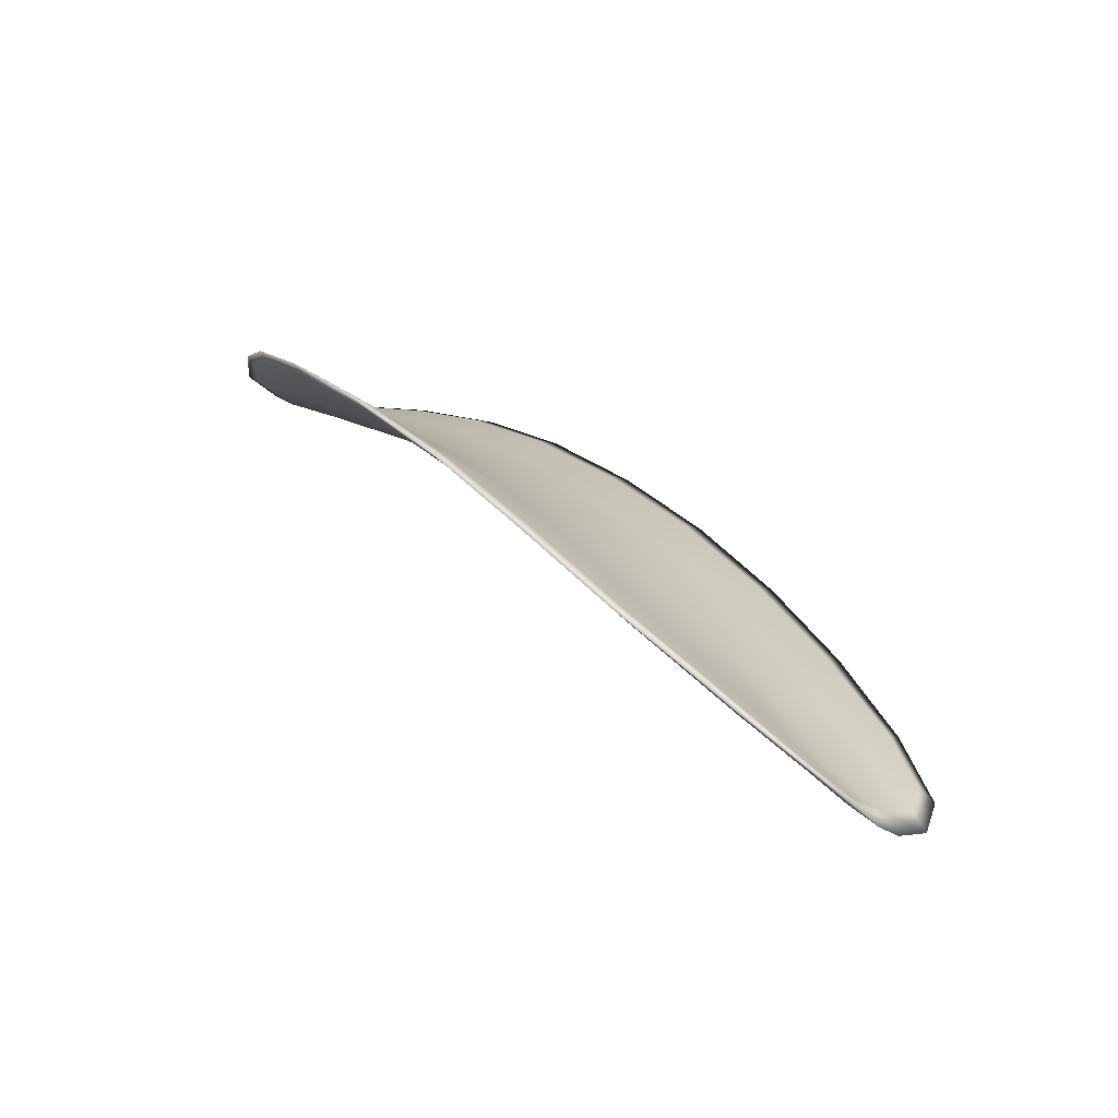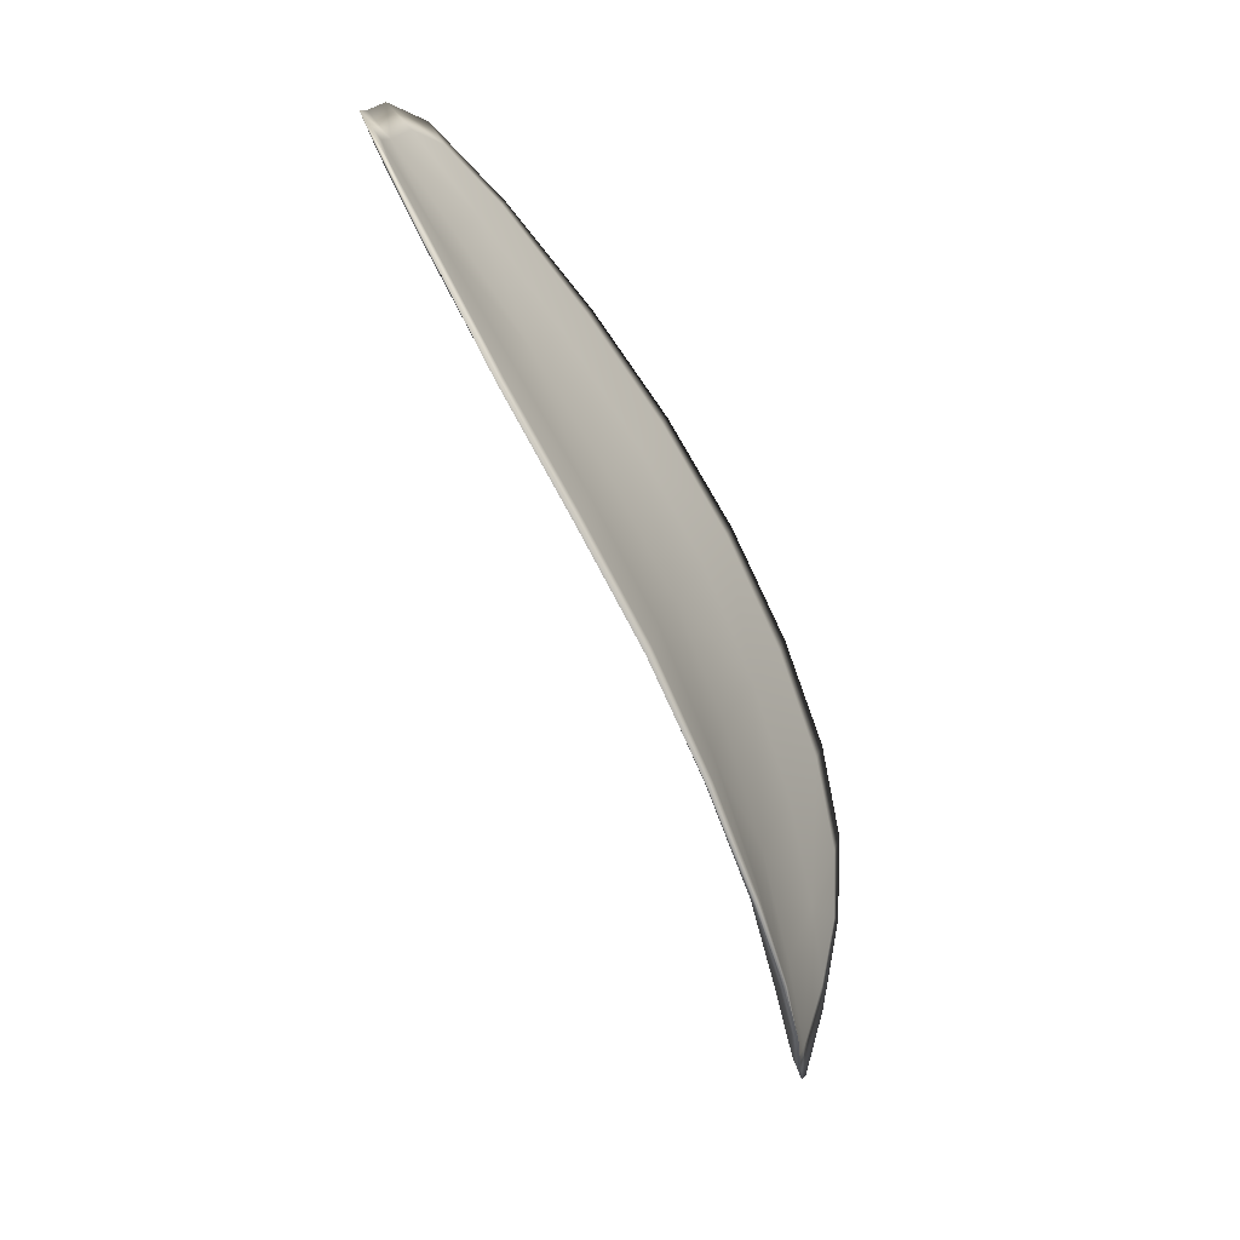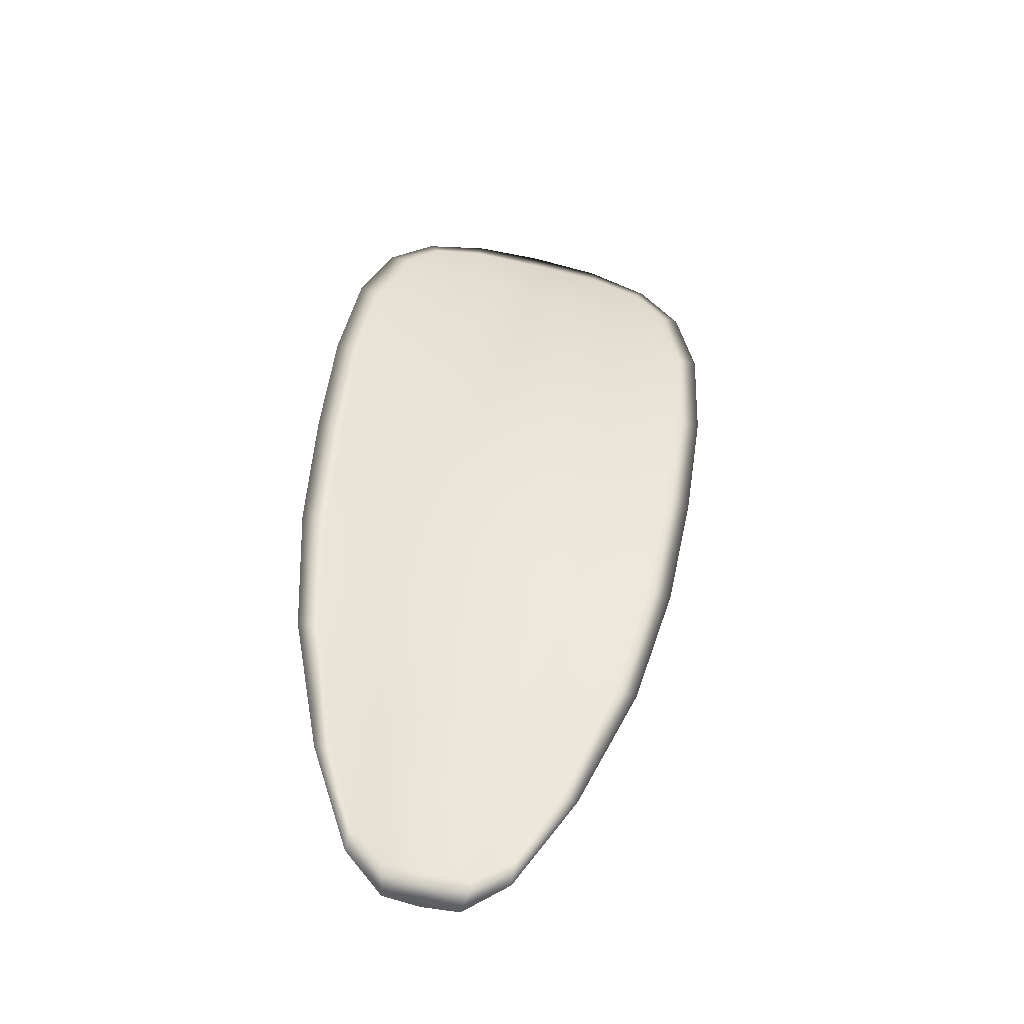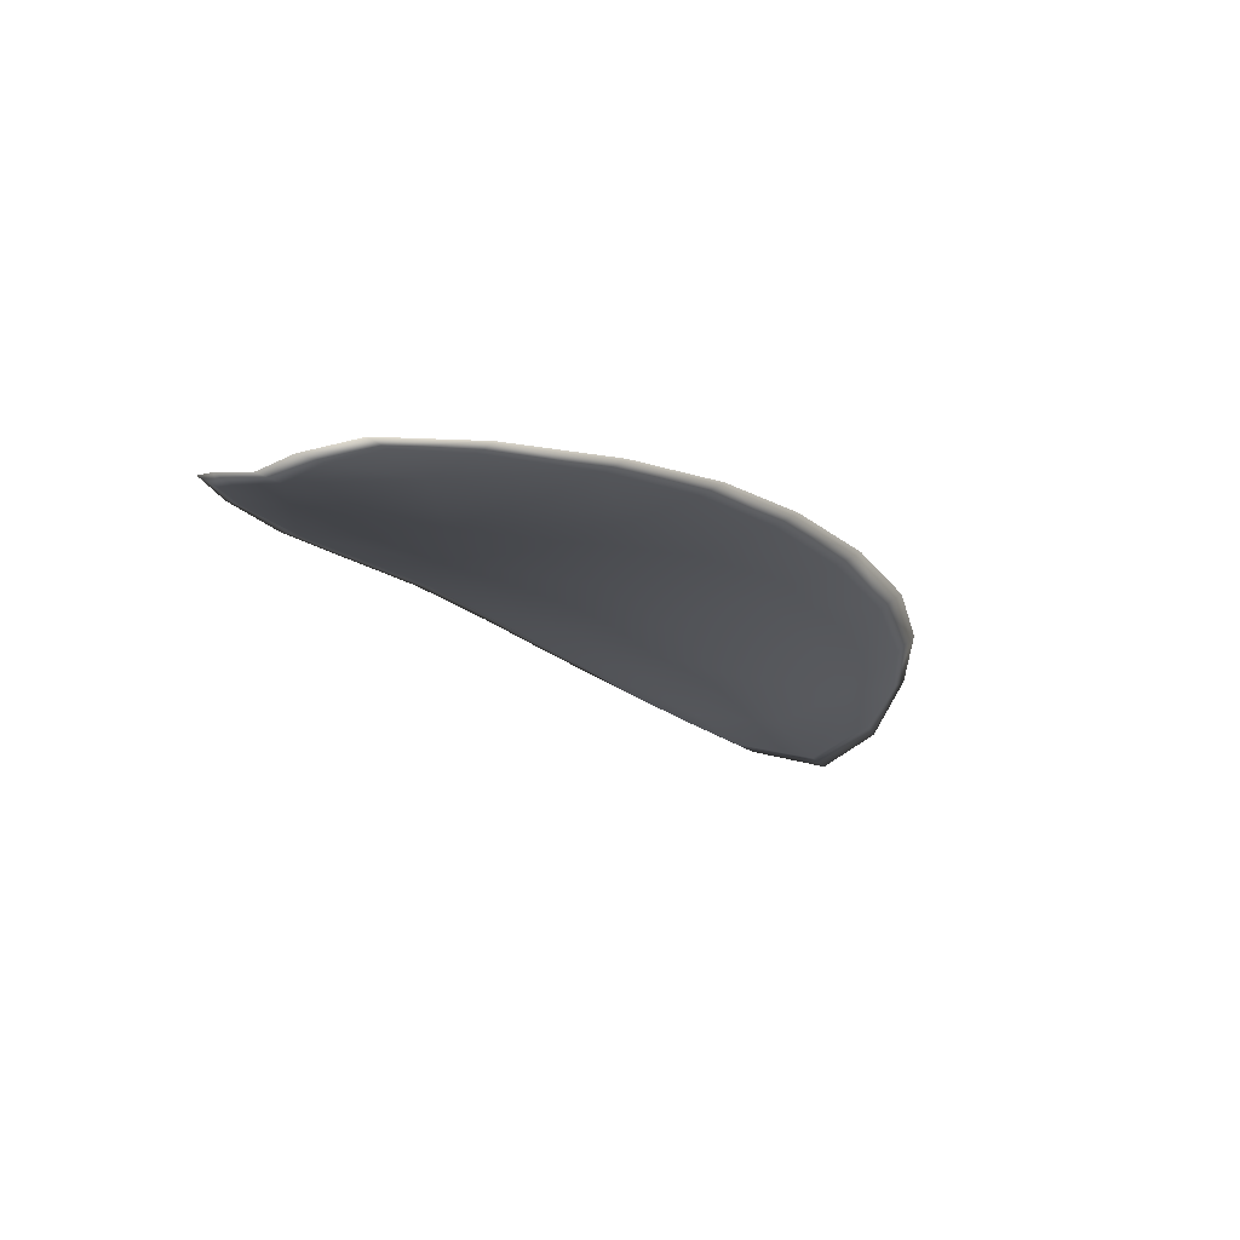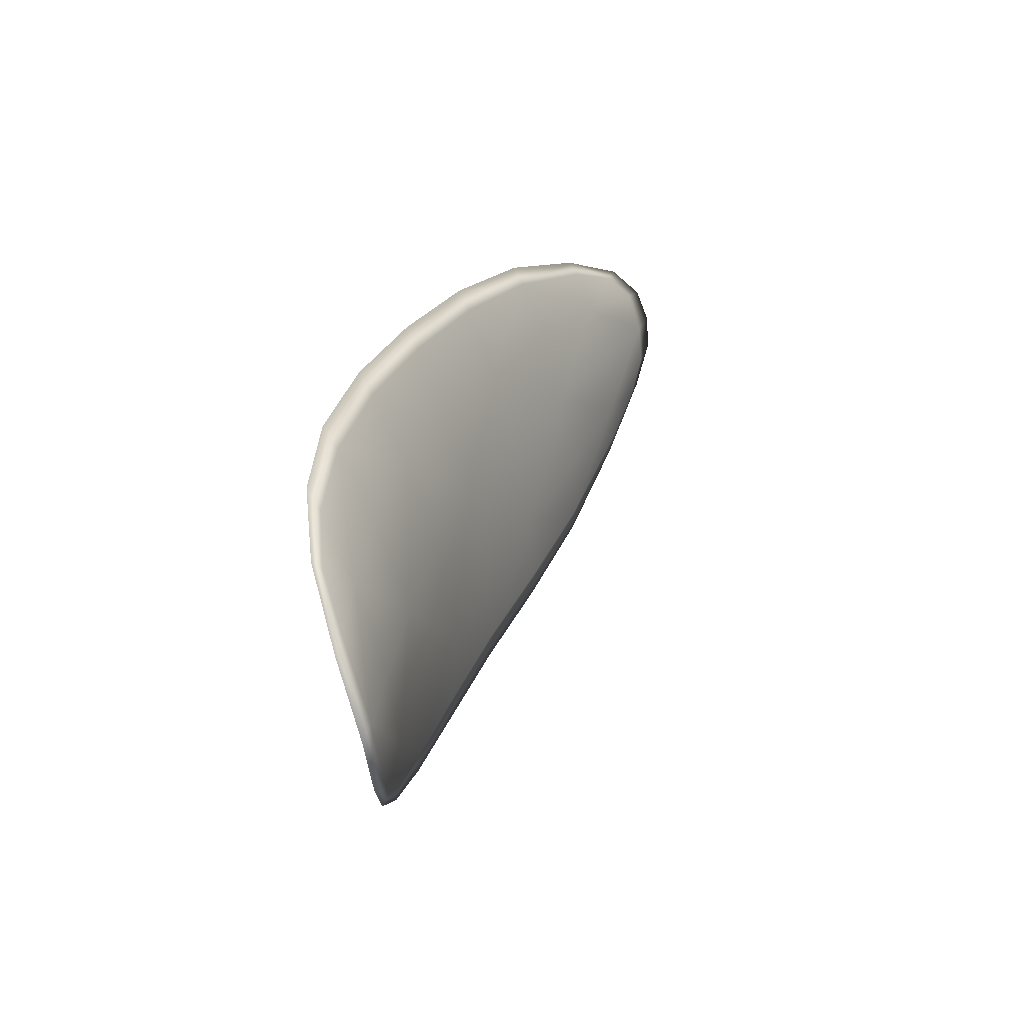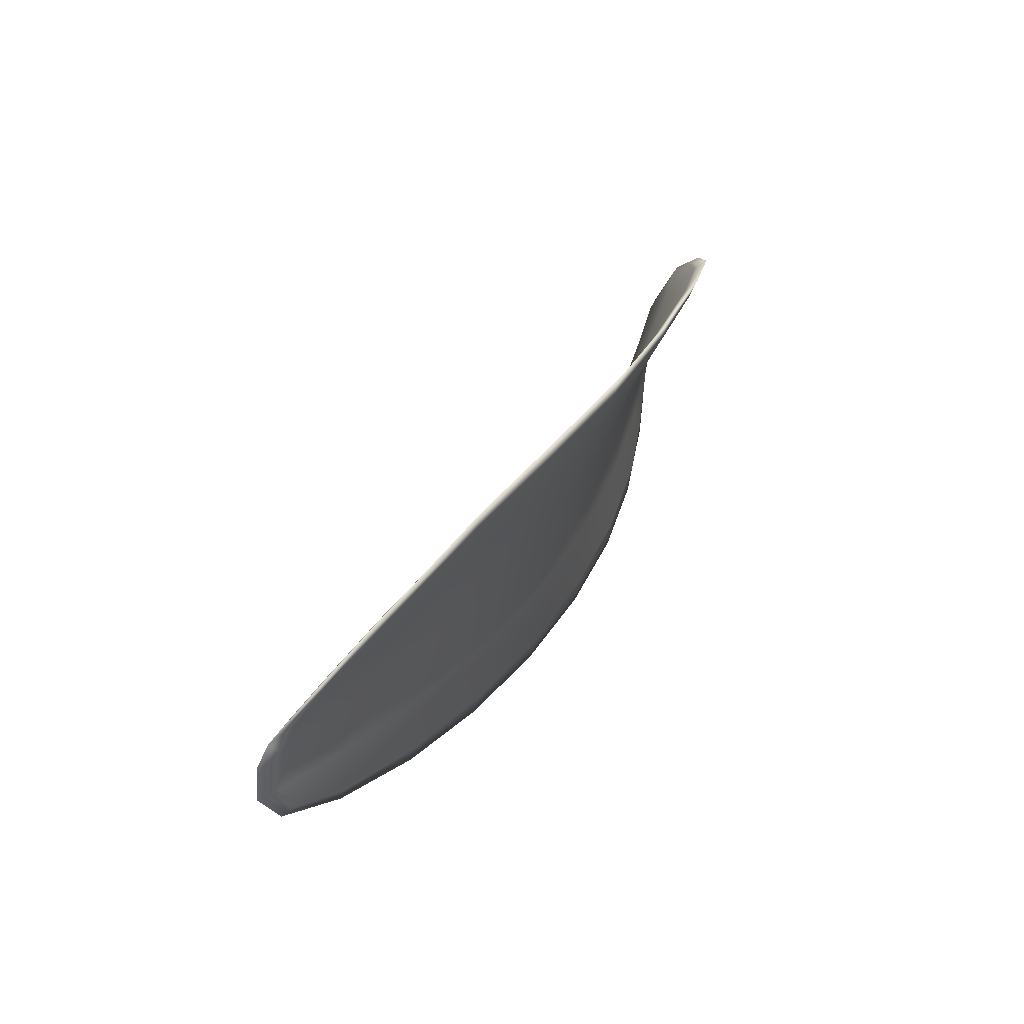
<metadata>
{"format":"obj","ext":"obj","renderer":"f3d","projection":"perspective","resolution":1024,"background":"white","views":[{"elev":4.2,"azim":39.0,"up":"+Y"},{"elev":-69.0,"azim":91.8,"up":"+Z"},{"elev":22.5,"azim":88.3,"up":"+Y"},{"elev":-43.8,"azim":113.2,"up":"+Y"},{"elev":20.2,"azim":-94.0,"up":"+Z"},{"elev":43.5,"azim":92.7,"up":"+Z"}]}
</metadata>
<code>
v -2.385 0.7798 -1.174
v -2.386 0.7801 -1.171
v -2.382 0.7793 -1.171
v -2.381 0.7789 -1.174
v -2.381 0.7789 -1.177
v -2.384 0.7797 -1.176
v -2.386 0.78 -1.176
v -2.387 0.7802 -1.174
v -2.389 0.7805 -1.172
v -2.385 0.781 -1.169
v -2.384 0.782 -1.166
v -2.381 0.7814 -1.165
v -2.382 0.7804 -1.168
v -2.388 0.7813 -1.169
v -2.386 0.7818 -1.168
v -2.37 0.7758 -1.166
v -2.37 0.7766 -1.164
v -2.366 0.7743 -1.164
v -2.366 0.7735 -1.166
v -2.366 0.7727 -1.169
v -2.37 0.7749 -1.169
v -2.374 0.7767 -1.17
v -2.374 0.7777 -1.167
v -2.374 0.7786 -1.164
v -2.37 0.7744 -1.172
v -2.366 0.7723 -1.171
v -2.366 0.7721 -1.173
v -2.369 0.7741 -1.175
v -2.373 0.776 -1.176
v -2.373 0.7762 -1.173
v -2.377 0.7778 -1.174
v -2.378 0.7782 -1.17
v -2.377 0.7776 -1.177
v -2.378 0.7793 -1.167
v -2.378 0.7803 -1.165
v -2.363 0.7711 -1.166
v -2.363 0.7717 -1.164
v -2.361 0.7701 -1.165
v -2.36 0.7692 -1.166
v -2.36 0.7687 -1.167
v -2.363 0.7705 -1.168
v -2.363 0.7702 -1.17
v -2.36 0.7686 -1.169
v -2.36 0.769 -1.17
v -2.362 0.7701 -1.172
v -2.385 0.7795 -1.174
v -2.386 0.7798 -1.171
v -2.389 0.7803 -1.172
v -2.388 0.78 -1.174
v -2.386 0.7799 -1.176
v -2.384 0.7795 -1.176
v -2.381 0.7787 -1.177
v -2.381 0.7786 -1.174
v -2.382 0.779 -1.171
v -2.385 0.7807 -1.169
v -2.384 0.7817 -1.166
v -2.386 0.7817 -1.168
v -2.388 0.7811 -1.169
v -2.382 0.7801 -1.168
v -2.381 0.7812 -1.165
v -2.37 0.7755 -1.166
v -2.37 0.7764 -1.164
v -2.374 0.7784 -1.164
v -2.374 0.7774 -1.167
v -2.374 0.7765 -1.17
v -2.37 0.7746 -1.169
v -2.367 0.7725 -1.168
v -2.367 0.7733 -1.166
v -2.367 0.7741 -1.164
v -2.37 0.7741 -1.172
v -2.374 0.7759 -1.173
v -2.373 0.7758 -1.176
v -2.369 0.7739 -1.175
v -2.366 0.7719 -1.173
v -2.366 0.772 -1.171
v -2.378 0.7775 -1.174
v -2.378 0.7779 -1.17
v -2.377 0.7774 -1.177
v -2.378 0.779 -1.167
v -2.378 0.7801 -1.165
v -2.363 0.7709 -1.166
v -2.363 0.7716 -1.164
v -2.363 0.7702 -1.168
v -2.36 0.7685 -1.167
v -2.36 0.7691 -1.166
v -2.361 0.77 -1.165
v -2.363 0.7699 -1.17
v -2.362 0.7699 -1.172
v -2.361 0.7688 -1.17
v -2.36 0.7684 -1.169
v -2.363 0.7719 -1.164
v -2.36 0.7697 -1.165
v -2.366 0.7744 -1.163
v -2.361 0.77 -1.165
v -2.359 0.768 -1.168
v -2.36 0.7685 -1.17
v -2.359 0.7681 -1.167
v -2.361 0.7688 -1.17
v -2.383 0.7796 -1.177
v -2.386 0.7801 -1.176
v -2.38 0.7788 -1.178
v -2.386 0.7799 -1.176
v -2.389 0.7813 -1.169
v -2.386 0.782 -1.167
v -2.39 0.7806 -1.172
v -2.386 0.7817 -1.168
v -2.384 0.7822 -1.166
v -2.381 0.7817 -1.165
v -2.359 0.7685 -1.166
v -2.362 0.77 -1.172
v -2.366 0.7719 -1.174
v -2.388 0.7803 -1.174
v -2.377 0.7775 -1.177
v -2.373 0.7758 -1.177
v -2.378 0.7805 -1.164
v -2.374 0.7788 -1.163
v -2.37 0.7768 -1.163
v -2.369 0.7739 -1.176
f 1 2 3
f 1 3 4
f 1 4 5
f 1 5 6
f 1 6 7
f 1 7 8
f 1 8 9
f 1 9 2
f 10 11 12
f 10 12 13
f 10 13 3
f 10 3 2
f 10 2 9
f 10 9 14
f 10 14 15
f 10 15 11
f 16 17 18
f 16 18 19
f 16 19 20
f 16 20 21
f 16 21 22
f 16 22 23
f 16 23 24
f 16 24 17
f 25 21 20
f 25 20 26
f 25 26 27
f 25 27 28
f 25 28 29
f 25 29 30
f 25 30 22
f 25 22 21
f 31 32 22
f 31 22 30
f 31 30 29
f 31 29 33
f 31 33 5
f 31 5 4
f 31 4 3
f 31 3 32
f 34 35 24
f 34 24 23
f 34 23 22
f 34 22 32
f 34 32 3
f 34 3 13
f 34 13 12
f 34 12 35
f 36 37 38
f 36 38 39
f 36 39 40
f 36 40 41
f 36 41 20
f 36 20 19
f 36 19 18
f 36 18 37
f 42 41 40
f 42 40 43
f 42 43 44
f 42 44 45
f 42 45 27
f 42 27 26
f 42 26 20
f 42 20 41
f 46 47 48
f 46 48 49
f 46 49 50
f 46 50 51
f 46 51 52
f 46 52 53
f 46 53 54
f 46 54 47
f 55 56 57
f 55 57 58
f 55 58 48
f 55 48 47
f 55 47 54
f 55 54 59
f 55 59 60
f 55 60 56
f 61 62 63
f 61 63 64
f 61 64 65
f 61 65 66
f 61 66 67
f 61 67 68
f 61 68 69
f 61 69 62
f 70 66 65
f 70 65 71
f 70 71 72
f 70 72 73
f 70 73 74
f 70 74 75
f 70 75 67
f 70 67 66
f 76 77 54
f 76 54 53
f 76 53 52
f 76 52 78
f 76 78 72
f 76 72 71
f 76 71 65
f 76 65 77
f 79 80 60
f 79 60 59
f 79 59 54
f 79 54 77
f 79 77 65
f 79 65 64
f 79 64 63
f 79 63 80
f 81 82 69
f 81 69 68
f 81 68 67
f 81 67 83
f 81 83 84
f 81 84 85
f 81 85 86
f 81 86 82
f 87 83 67
f 87 67 75
f 87 75 74
f 87 74 88
f 87 88 89
f 87 89 90
f 87 90 84
f 87 84 83
f 91 92 38
f 91 38 37
f 91 37 18
f 91 18 93
f 91 93 69
f 91 69 82
f 91 82 94
f 91 94 92
f 95 96 44
f 95 44 43
f 95 43 40
f 95 40 97
f 95 97 84
f 95 84 90
f 95 90 98
f 95 98 96
f 99 100 7
f 99 7 6
f 99 6 5
f 99 5 101
f 99 101 52
f 99 52 51
f 99 51 102
f 99 102 100
f 103 104 15
f 103 15 14
f 103 14 9
f 103 9 105
f 103 105 48
f 103 48 58
f 103 58 106
f 103 106 104
f 107 108 12
f 107 12 11
f 107 11 15
f 107 15 104
f 107 104 106
f 107 106 56
f 107 56 60
f 107 60 108
f 109 97 40
f 109 40 39
f 109 39 38
f 109 38 92
f 109 92 94
f 109 94 85
f 109 85 84
f 109 84 97
f 110 111 27
f 110 27 45
f 110 45 44
f 110 44 96
f 110 96 98
f 110 98 88
f 110 88 74
f 110 74 111
f 112 105 9
f 112 9 8
f 112 8 7
f 112 7 100
f 112 100 102
f 112 102 49
f 112 49 48
f 112 48 105
f 113 101 5
f 113 5 33
f 113 33 29
f 113 29 114
f 113 114 72
f 113 72 78
f 113 78 52
f 113 52 101
f 115 116 24
f 115 24 35
f 115 35 12
f 115 12 108
f 115 108 60
f 115 60 80
f 115 80 63
f 115 63 116
f 117 93 18
f 117 18 17
f 117 17 24
f 117 24 116
f 117 116 63
f 117 63 62
f 117 62 69
f 117 69 93
f 118 114 29
f 118 29 28
f 118 28 27
f 118 27 111
f 118 111 74
f 118 74 73
f 118 73 72
f 118 72 114

</code>
